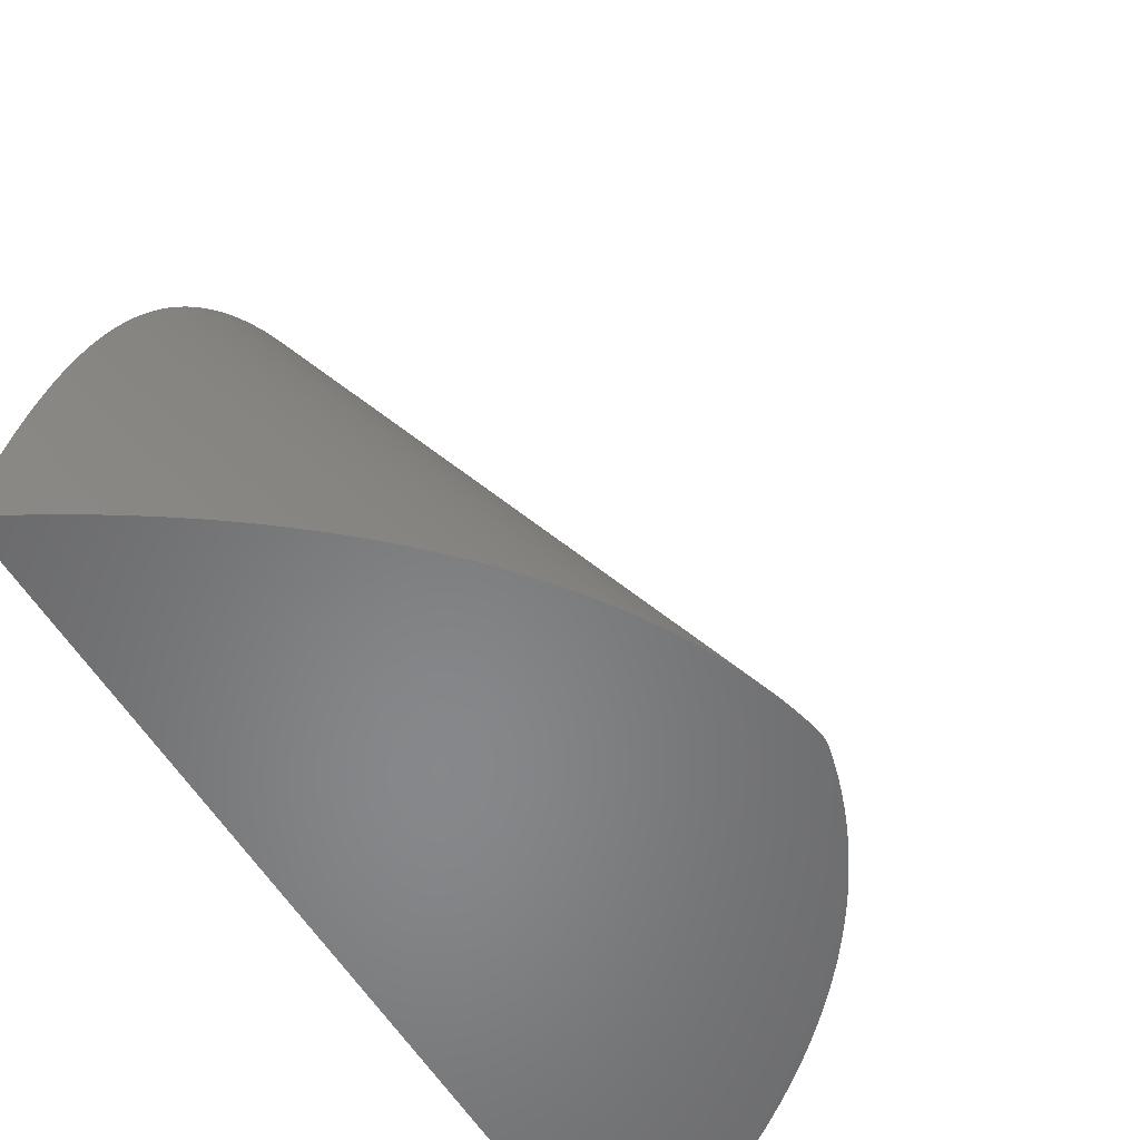
<metadata>
{"format":"stl","ext":"stl","renderer":"f3d","projection":"perspective","resolution":1024,"background":"white","views":[{"elev":-54.2,"azim":29.7,"up":"+Z"}]}
</metadata>
<code>
# stl→obj: 436 verts, 868 faces
v 150 45.22 400
v 113.3 55.85 458.3
v 113.3 55.44 459.3
v 149.9 45.32 400
v 113.3 56.36 457
v 148.4 46.66 400
v 176 5.164 400
v 113.3 20.92 501.2
v 113.3 20.63 501.3
v 175.6 6.676 400
v 170.8 18.55 400
v 113.3 35.11 491.1
v 113.3 34.16 492
v 170.7 18.68 400
v 176.5 3.23 400
v 113.3 17.88 502.6
v 113.3 16.61 503.1
v 176.5 3.371 400
v 148.3 46.76 400
v 113.3 57.26 454.6
v 113.3 56.75 456
v 146.8 48.09 400
v 177 1.006 400
v 113.3 11.1 504.9
v 113.3 9.742 505.2
v 177 1.149 400
v 159.9 34.86 400
v 113.3 49.54 471.8
v 113.3 49.08 472.6
v 158.7 36.28 400
v 169 21.91 400
v 113.3 38.55 487.5
v 113.3 37.68 488.5
v 168.9 22.04 400
v 172.4 15.16 400
v 113.3 31.47 494.3
v 113.3 30.43 495.1
v 172.3 15.3 400
v 113.3 57.62 453.6
v 146.7 48.19 400
v 134.5 57.58 400
v 113.3 63.05 435.7
v 113.3 62.83 436.5
v 134.4 57.67 400
v 155.9 39.42 400
v 113.3 52.58 465.8
v 113.3 52.1 466.8
v 154.5 40.81 400
v 116.2 68.56 400
v 113.3 69.24 405.1
v 113.3 69.18 405.4
v 116.1 68.63 400
v 176.9 1.575 400
v 113.3 16.34 503.2
v 113.3 15.06 503.7
v 176.8 1.716 400
v 113.3 53.06 464.8
v 154.4 40.91 400
v 177 0.432 400
v 113.3 5.61 505.9
v 113.3 4.214 506
v 177 0.5758 400
v 177 0.7194 400
v 113.3 8.376 505.5
v 113.3 6.998 505.7
v 177 0.8628 400
v 176 5.024 400
v 113.3 19.4 501.9
v 165.9 26.83 400
v 113.3 42.95 482.1
v 113.3 42.19 483.1
v 165.8 26.95 400
v 120.4 66.31 400
v 113.3 68.51 409.5
v 113.3 67.92 412.9
v 118.4 67.41 400
v 166.9 25.24 400
v 113.3 41.78 483.7
v 113.3 40.99 484.7
v 166.9 25.36 400
v 167 25.11 400
v 113.3 40.18 485.6
v 130.5 60.25 400
v 113.3 65.11 427
v 113.3 64.54 429.5
v 128.7 61.43 400
v 151.5 43.86 400
v 113.3 54.94 460.5
v 175 8.464 400
v 113.3 24.76 499.1
v 113.3 23.6 499.8
v 175 8.602 400
v 176.9 1.291 400
v 113.3 13.75 504.1
v 113.3 12.43 504.5
v 176.9 1.433 400
v 132.5 58.97 400
v 113.3 64.37 430.3
v 113.3 63.8 432.6
v 130.7 60.17 400
v 124.6 63.91 400
v 113.3 67.13 417.1
v 113.3 66.55 420.2
v 122.6 65.04 400
v 145.2 49.51 400
v 113.3 58.48 451.1
v 113.3 58.14 452.1
v 145.1 49.6 400
v 120.5 66.24 400
v 113.3 67.83 413.4
v 167.9 23.64 400
v 113.3 39.78 486.1
v 175.5 6.953 400
v 113.3 23.3 499.9
v 113.3 53.55 463.7
v 153.1 42.29 400
v 113.3 50.11 470.7
v 158.6 36.39 400
v 140 53.66 400
v 113.3 60.94 443.4
v 113.3 60.67 444.3
v 139.8 53.75 400
v 177 0.1441 400
v 113.3 2.813 506.2
v 113.3 1.407 506.2
v 177 0.2881 400
v 113.3 43.36 481.6
v 164.8 28.41 400
v 113.3 32.47 493.5
v 172.3 15.43 400
v 161.1 33.32 400
v 113.3 48.49 473.7
v 113.3 48.04 474.4
v 160 34.75 400
v 157.2 37.91 400
v 113.3 51.58 467.9
v 113.3 51.11 468.8
v 156 39.31 400
v 126.5 62.76 400
v 113.3 65.97 423
v 132.6 58.88 400
v 113.3 63.61 433.4
v 169.9 20.3 400
v 113.3 37.3 488.9
v 113.3 36.41 489.8
v 169.8 20.43 400
v 113.3 61.48 441.5
v 138.1 55.01 400
v 163.6 30.1 400
v 113.3 45.65 478.3
v 113.3 45.22 478.9
v 162.5 31.54 400
v 161.2 33.21 400
v 113.3 47.42 475.5
v 175.5 6.815 400
v 113.3 22.12 500.6
v 113.3 59 449.6
v 143.5 50.91 400
v 113.3 0 506.2
v 177 0 400
v 173 13.66 400
v 113.3 30.1 495.4
v 171.5 17.06 400
v 113.3 33.8 492.3
v 162.5 31.66 400
v 113.3 46.77 476.5
v 113.3 46.33 477.2
v 161.3 33.09 400
v 113.3 65.26 426.3
v 128.5 61.51 400
v 174.3 10.38 400
v 113.3 27.63 497.2
v 113.3 27.31 497.4
v 173.8 11.89 400
v 143.3 51 400
v 113.3 59.85 447
v 113.3 59.32 448.6
v 141.7 52.29 400
v 164.7 28.53 400
v 113.3 44.52 479.9
v 113.3 44.09 480.6
v 163.7 29.98 400
v 113.3 69.83 401.3
v 114 69.69 400
v 113.3 25.06 498.9
v 174.4 10.11 400
v 138 55.1 400
v 113.3 62.27 438.6
v 113.3 61.73 440.6
v 136.3 56.35 400
v 173.1 13.53 400
v 113.3 29.04 496.2
v 113.3 35.48 490.7
v 169.9 20.17 400
v 153 42.39 400
v 113.3 54.51 461.5
v 113.3 54.01 462.7
v 151.6 43.76 400
v 171.6 16.93 400
v 113.3 32.82 493.2
v 157.3 37.8 400
v 113.3 50.57 469.9
v 113.3 60.14 446
v 141.6 52.38 400
v 174.4 10.25 400
v 113.3 26.2 498.2
v 173.7 12.03 400
v 113.3 28.71 496.4
v 113.3 70.02 400
v 126.7 62.68 400
v 113.3 65.84 423.6
v 176.4 3.511 400
v 113.3 19.12 502
v 168 23.52 400
v 113.3 38.94 487.1
v 122.5 65.12 400
v 113.3 67.24 416.6
v 113.3 68.59 409
v 118.2 67.48 400
v 150 -45.22 400
v 113.3 -55.85 458.3
v 149.9 -45.32 400
v 113.3 -55.44 459.3
v 113.3 -56.36 457
v 148.4 -46.66 400
v 113.3 -20.92 501.2
v 176 -5.164 400
v 113.3 -20.63 501.3
v 175.6 -6.676 400
v 113.3 -35.11 491.1
v 170.8 -18.55 400
v 113.3 -34.16 492
v 170.7 -18.68 400
v 113.3 -17.88 502.6
v 176.5 -3.23 400
v 113.3 -16.61 503.1
v 176.5 -3.371 400
v 148.3 -46.76 400
v 113.3 -57.26 454.6
v 146.8 -48.09 400
v 113.3 -56.75 456
v 113.3 -11.1 504.9
v 177 -1.006 400
v 113.3 -9.742 505.2
v 177 -1.149 400
v 113.3 -49.54 471.8
v 159.9 -34.86 400
v 113.3 -49.08 472.6
v 158.7 -36.28 400
v 113.3 -38.55 487.5
v 169 -21.91 400
v 113.3 -37.68 488.5
v 168.9 -22.04 400
v 113.3 -31.47 494.3
v 172.4 -15.16 400
v 113.3 -30.43 495.1
v 172.3 -15.3 400
v 113.3 -57.62 453.6
v 146.7 -48.19 400
v 134.5 -57.58 400
v 113.3 -63.05 435.7
v 134.4 -57.67 400
v 113.3 -62.83 436.5
v 113.3 -52.58 465.8
v 155.9 -39.42 400
v 113.3 -52.1 466.8
v 154.5 -40.81 400
v 116.2 -68.56 400
v 113.3 -69.24 405.1
v 116.1 -68.63 400
v 113.3 -69.18 405.4
v 113.3 -16.34 503.2
v 176.9 -1.575 400
v 113.3 -15.06 503.7
v 176.8 -1.716 400
v 113.3 -53.06 464.8
v 154.4 -40.91 400
v 113.3 -5.61 505.9
v 177 -0.432 400
v 113.3 -4.214 506
v 177 -0.5758 400
v 113.3 -8.376 505.5
v 177 -0.7194 400
v 113.3 -6.998 505.7
v 177 -0.8628 400
v 176 -5.024 400
v 113.3 -19.4 501.9
v 113.3 -42.95 482.1
v 165.9 -26.83 400
v 113.3 -42.19 483.1
v 165.8 -26.95 400
v 120.4 -66.31 400
v 113.3 -68.51 409.5
v 118.4 -67.41 400
v 113.3 -67.92 412.9
v 113.3 -41.78 483.7
v 166.9 -25.24 400
v 113.3 -40.99 484.7
v 166.9 -25.36 400
v 167 -25.11 400
v 113.3 -40.18 485.6
v 130.5 -60.25 400
v 113.3 -65.11 427
v 128.7 -61.43 400
v 113.3 -64.54 429.5
v 151.5 -43.86 400
v 113.3 -54.94 460.5
v 113.3 -24.76 499.1
v 175 -8.464 400
v 113.3 -23.6 499.8
v 175 -8.602 400
v 113.3 -13.75 504.1
v 176.9 -1.291 400
v 113.3 -12.43 504.5
v 176.9 -1.433 400
v 132.5 -58.97 400
v 113.3 -64.37 430.3
v 130.7 -60.17 400
v 113.3 -63.8 432.6
v 124.6 -63.91 400
v 113.3 -67.13 417.1
v 122.6 -65.04 400
v 113.3 -66.55 420.2
v 145.2 -49.51 400
v 113.3 -58.48 451.1
v 145.1 -49.6 400
v 113.3 -58.14 452.1
v 120.5 -66.24 400
v 113.3 -67.83 413.4
v 167.9 -23.64 400
v 113.3 -39.78 486.1
v 175.5 -6.953 400
v 113.3 -23.3 499.9
v 113.3 -53.55 463.7
v 153.1 -42.29 400
v 113.3 -50.11 470.7
v 158.6 -36.39 400
v 140 -53.66 400
v 113.3 -60.94 443.4
v 139.8 -53.75 400
v 113.3 -60.67 444.3
v 113.3 -2.813 506.2
v 177 -0.1441 400
v 113.3 -1.407 506.2
v 177 -0.2881 400
v 113.3 -43.36 481.6
v 164.8 -28.41 400
v 113.3 -32.47 493.5
v 172.3 -15.43 400
v 113.3 -48.49 473.7
v 161.1 -33.32 400
v 113.3 -48.04 474.4
v 160 -34.75 400
v 113.3 -51.58 467.9
v 157.2 -37.91 400
v 113.3 -51.11 468.8
v 156 -39.31 400
v 126.5 -62.76 400
v 113.3 -65.97 423
v 132.6 -58.88 400
v 113.3 -63.61 433.4
v 113.3 -37.3 488.9
v 169.9 -20.3 400
v 113.3 -36.41 489.8
v 169.8 -20.43 400
v 113.3 -61.48 441.5
v 138.1 -55.01 400
v 113.3 -45.65 478.3
v 163.6 -30.1 400
v 113.3 -45.22 478.9
v 162.5 -31.54 400
v 161.2 -33.21 400
v 113.3 -47.42 475.5
v 175.5 -6.815 400
v 113.3 -22.12 500.6
v 113.3 -59 449.6
v 143.5 -50.91 400
v 173 -13.66 400
v 113.3 -30.1 495.4
v 171.5 -17.06 400
v 113.3 -33.8 492.3
v 113.3 -46.77 476.5
v 162.5 -31.66 400
v 113.3 -46.33 477.2
v 161.3 -33.09 400
v 113.3 -65.26 426.3
v 128.5 -61.51 400
v 113.3 -27.63 497.2
v 174.3 -10.38 400
v 113.3 -27.31 497.4
v 173.8 -11.89 400
v 143.3 -51 400
v 113.3 -59.85 447
v 141.7 -52.29 400
v 113.3 -59.32 448.6
v 113.3 -44.52 479.9
v 164.7 -28.53 400
v 113.3 -44.09 480.6
v 163.7 -29.98 400
v 113.3 -69.83 401.3
v 114 -69.69 400
v 113.3 -25.06 498.9
v 174.4 -10.11 400
v 138 -55.1 400
v 113.3 -62.27 438.6
v 136.3 -56.35 400
v 113.3 -61.73 440.6
v 173.1 -13.53 400
v 113.3 -29.04 496.2
v 113.3 -35.48 490.7
v 169.9 -20.17 400
v 153 -42.39 400
v 113.3 -54.51 461.5
v 151.6 -43.76 400
v 113.3 -54.01 462.7
v 171.6 -16.93 400
v 113.3 -32.82 493.2
v 157.3 -37.8 400
v 113.3 -50.57 469.9
v 113.3 -60.14 446
v 141.6 -52.38 400
v 174.4 -10.25 400
v 113.3 -26.2 498.2
v 173.7 -12.03 400
v 113.3 -28.71 496.4
v 113.3 -70.02 400
v 126.7 -62.68 400
v 113.3 -65.84 423.6
v 176.4 -3.511 400
v 113.3 -19.12 502
v 168 -23.52 400
v 113.3 -38.94 487.1
v 122.5 -65.12 400
v 113.3 -67.24 416.6
v 113.3 -68.59 409
v 118.2 -67.48 400
f 1 2 3
f 2 1 4
f 4 5 2
f 5 4 6
f 7 8 9
f 8 7 10
f 11 12 13
f 12 11 14
f 15 16 17
f 16 15 18
f 19 20 21
f 20 19 22
f 23 24 25
f 24 23 26
f 27 28 29
f 28 27 30
f 31 32 33
f 32 31 34
f 35 36 37
f 36 35 38
f 22 39 20
f 39 22 40
f 41 42 43
f 42 41 44
f 45 46 47
f 46 45 48
f 49 50 51
f 50 49 52
f 53 54 55
f 54 53 56
f 48 57 46
f 57 48 58
f 59 60 61
f 60 59 62
f 63 64 65
f 64 63 66
f 67 9 68
f 9 67 7
f 69 70 71
f 70 69 72
f 73 74 75
f 74 73 76
f 77 78 79
f 78 77 80
f 81 79 82
f 79 81 77
f 83 84 85
f 84 83 86
f 87 3 88
f 3 87 1
f 89 90 91
f 90 89 92
f 93 94 95
f 94 93 96
f 97 98 99
f 98 97 100
f 101 102 103
f 102 101 104
f 105 106 107
f 106 105 108
f 26 95 24
f 95 26 93
f 109 75 110
f 75 109 73
f 111 82 112
f 82 111 81
f 113 91 114
f 91 113 89
f 58 115 57
f 115 58 116
f 30 117 28
f 117 30 118
f 119 120 121
f 120 119 122
f 123 124 125
f 124 123 126
f 72 127 70
f 127 72 128
f 38 129 36
f 129 38 130
f 131 132 133
f 132 131 134
f 135 136 137
f 136 135 138
f 6 21 5
f 21 6 19
f 139 103 140
f 103 139 101
f 141 99 142
f 99 141 97
f 62 65 60
f 65 62 63
f 44 142 42
f 142 44 141
f 143 144 145
f 144 143 146
f 96 55 94
f 55 96 53
f 122 147 120
f 147 122 148
f 80 71 78
f 71 80 69
f 149 150 151
f 150 149 152
f 153 133 154
f 133 153 131
f 100 85 98
f 85 100 83
f 155 114 156
f 114 155 113
f 108 157 106
f 157 108 158
f 159 123 125
f 123 159 160
f 161 37 162
f 37 161 35
f 163 13 164
f 13 163 11
f 165 166 167
f 166 165 168
f 86 169 84
f 169 86 170
f 171 172 173
f 172 171 174
f 175 176 177
f 176 175 178
f 179 180 181
f 180 179 182
f 182 151 180
f 151 182 149
f 52 183 50
f 183 52 184
f 126 61 124
f 61 126 59
f 92 185 90
f 185 92 186
f 138 47 136
f 47 138 45
f 187 188 189
f 188 187 190
f 191 162 192
f 162 191 161
f 10 156 8
f 156 10 155
f 14 193 12
f 193 14 194
f 134 29 132
f 29 134 27
f 195 196 197
f 196 195 198
f 116 197 115
f 197 116 195
f 152 167 150
f 167 152 165
f 199 164 200
f 164 199 163
f 194 145 193
f 145 194 143
f 148 189 147
f 189 148 187
f 190 43 188
f 43 190 41
f 201 137 202
f 137 201 135
f 118 202 117
f 202 118 201
f 40 107 39
f 107 40 105
f 178 203 176
f 203 178 204
f 198 88 196
f 88 198 87
f 204 121 203
f 121 204 119
f 205 173 206
f 173 205 171
f 207 192 208
f 192 207 191
f 128 181 127
f 181 128 179
f 158 177 157
f 177 158 175
f 168 154 166
f 154 168 153
f 209 183 184
f 210 140 211
f 140 210 139
f 170 211 169
f 211 170 210
f 66 25 64
f 25 66 23
f 212 68 213
f 68 212 67
f 18 213 16
f 213 18 212
f 214 112 215
f 112 214 111
f 216 110 217
f 110 216 109
f 104 217 102
f 217 104 216
f 130 200 129
f 200 130 199
f 174 208 172
f 208 174 207
f 76 218 74
f 218 76 219
f 219 51 218
f 51 219 49
f 186 206 185
f 206 186 205
f 56 17 54
f 17 56 15
f 146 33 144
f 33 146 31
f 34 215 32
f 215 34 214
f 220 221 222
f 221 220 223
f 222 224 225
f 224 222 221
f 226 227 228
f 227 226 229
f 230 231 232
f 231 230 233
f 234 235 236
f 235 234 237
f 238 239 240
f 239 238 241
f 242 243 244
f 243 242 245
f 246 247 248
f 247 246 249
f 250 251 252
f 251 250 253
f 254 255 256
f 255 254 257
f 240 258 259
f 258 240 239
f 260 261 262
f 261 260 263
f 264 265 266
f 265 264 267
f 268 269 270
f 269 268 271
f 272 273 274
f 273 272 275
f 276 267 264
f 267 276 277
f 278 279 280
f 279 278 281
f 282 283 284
f 283 282 285
f 228 286 287
f 286 228 227
f 288 289 290
f 289 288 291
f 292 293 294
f 293 292 295
f 296 297 298
f 297 296 299
f 298 300 301
f 300 298 297
f 302 303 304
f 303 302 305
f 306 223 220
f 223 306 307
f 308 309 310
f 309 308 311
f 312 313 314
f 313 312 315
f 316 317 318
f 317 316 319
f 320 321 322
f 321 320 323
f 324 325 326
f 325 324 327
f 314 245 242
f 245 314 313
f 328 295 292
f 295 328 329
f 301 330 331
f 330 301 300
f 310 332 333
f 332 310 309
f 334 277 276
f 277 334 335
f 336 249 246
f 249 336 337
f 338 339 340
f 339 338 341
f 342 343 344
f 343 342 345
f 346 291 288
f 291 346 347
f 348 257 254
f 257 348 349
f 350 351 352
f 351 350 353
f 354 355 356
f 355 354 357
f 225 241 238
f 241 225 224
f 358 323 320
f 323 358 359
f 360 319 316
f 319 360 361
f 284 281 278
f 281 284 283
f 262 361 360
f 361 262 261
f 362 363 364
f 363 362 365
f 274 315 312
f 315 274 273
f 340 366 367
f 366 340 339
f 290 299 296
f 299 290 289
f 368 369 370
f 369 368 371
f 352 372 373
f 372 352 351
f 318 305 302
f 305 318 317
f 333 374 375
f 374 333 332
f 326 376 377
f 376 326 325
f 159 343 160
f 343 159 344
f 256 378 379
f 378 256 255
f 232 380 381
f 380 232 231
f 382 383 384
f 383 382 385
f 304 386 387
f 386 304 303
f 388 389 390
f 389 388 391
f 392 393 394
f 393 392 395
f 396 397 398
f 397 396 399
f 370 399 396
f 399 370 369
f 270 400 401
f 400 270 269
f 280 345 342
f 345 280 279
f 402 311 308
f 311 402 403
f 266 357 354
f 357 266 265
f 404 405 406
f 405 404 407
f 379 408 409
f 408 379 378
f 375 229 226
f 229 375 374
f 410 233 230
f 233 410 411
f 248 353 350
f 353 248 247
f 412 413 414
f 413 412 415
f 335 415 412
f 415 335 334
f 384 371 368
f 371 384 383
f 381 416 417
f 416 381 380
f 364 411 410
f 411 364 363
f 367 407 404
f 407 367 366
f 406 263 260
f 263 406 405
f 356 418 419
f 418 356 355
f 419 337 336
f 337 419 418
f 259 327 324
f 327 259 258
f 394 420 421
f 420 394 393
f 414 307 306
f 307 414 413
f 421 341 338
f 341 421 420
f 390 422 423
f 422 390 389
f 409 424 425
f 424 409 408
f 398 347 346
f 347 398 397
f 377 395 392
f 395 377 376
f 373 385 382
f 385 373 372
f 401 400 426
f 427 359 358
f 359 427 428
f 387 428 427
f 428 387 386
f 244 285 282
f 285 244 243
f 287 429 430
f 429 287 286
f 430 237 234
f 237 430 429
f 331 431 432
f 431 331 330
f 433 329 328
f 329 433 434
f 322 434 433
f 434 322 321
f 417 349 348
f 349 417 416
f 425 391 388
f 391 425 424
f 294 435 436
f 435 294 293
f 436 271 268
f 271 436 435
f 423 403 402
f 403 423 422
f 236 275 272
f 275 236 235
f 252 365 362
f 365 252 251
f 432 253 250
f 253 432 431
f 343 123 160
f 345 123 343
f 345 126 123
f 279 126 345
f 279 59 126
f 281 59 279
f 281 62 59
f 283 62 281
f 283 63 62
f 285 63 283
f 285 66 63
f 243 66 285
f 243 23 66
f 245 23 243
f 245 26 23
f 313 26 245
f 313 93 26
f 315 93 313
f 315 96 93
f 273 96 315
f 273 53 96
f 275 53 273
f 275 56 53
f 235 56 275
f 235 15 56
f 237 15 235
f 237 18 15
f 429 18 237
f 429 212 18
f 286 212 429
f 286 67 212
f 227 67 286
f 227 7 67
f 229 7 227
f 229 10 7
f 332 229 374
f 229 332 10
f 113 10 332
f 10 113 155
f 309 113 332
f 309 89 113
f 311 89 309
f 311 92 89
f 403 92 311
f 403 186 92
f 389 403 422
f 403 389 186
f 171 186 389
f 186 171 205
f 391 171 389
f 391 174 171
f 424 174 391
f 424 207 174
f 408 207 424
f 408 191 207
f 378 191 408
f 378 161 191
f 255 161 378
f 255 35 161
f 349 255 257
f 255 349 35
f 130 35 349
f 35 130 38
f 416 130 349
f 416 199 130
f 380 199 416
f 380 163 199
f 231 163 380
f 231 11 163
f 233 11 231
f 233 14 11
f 411 14 233
f 411 194 14
f 365 411 363
f 411 365 194
f 146 194 365
f 194 146 143
f 251 146 365
f 251 31 146
f 253 31 251
f 253 34 31
f 431 34 253
f 431 214 34
f 330 214 431
f 330 111 214
f 300 111 330
f 300 81 111
f 299 300 297
f 300 299 81
f 80 81 299
f 81 80 77
f 289 80 299
f 289 69 80
f 291 69 289
f 291 72 69
f 347 72 291
f 347 128 72
f 397 128 347
f 397 179 128
f 399 179 397
f 399 182 179
f 369 182 399
f 369 149 182
f 371 149 369
f 371 152 149
f 383 152 371
f 383 165 152
f 385 165 383
f 385 168 165
f 351 385 372
f 385 351 168
f 131 168 351
f 168 131 153
f 353 131 351
f 353 134 131
f 247 134 353
f 247 27 134
f 249 27 247
f 249 30 27
f 337 30 249
f 337 118 30
f 418 118 337
f 418 201 118
f 355 201 418
f 355 135 201
f 357 135 355
f 357 138 135
f 265 138 357
f 265 45 138
f 267 45 265
f 267 48 45
f 277 48 267
f 277 58 48
f 335 58 277
f 335 116 58
f 412 116 335
f 412 195 116
f 414 195 412
f 414 198 195
f 306 198 414
f 306 87 198
f 220 87 306
f 220 1 87
f 222 1 220
f 222 4 1
f 225 4 222
f 225 6 4
f 238 6 225
f 238 19 6
f 240 19 238
f 240 22 19
f 259 22 240
f 259 40 22
f 324 40 259
f 324 105 40
f 326 105 324
f 326 108 105
f 377 108 326
f 377 158 108
f 392 158 377
f 392 175 158
f 394 175 392
f 394 178 175
f 421 178 394
f 421 204 178
f 338 204 421
f 338 119 204
f 340 119 338
f 340 122 119
f 367 122 340
f 367 148 122
f 404 148 367
f 404 187 148
f 406 187 404
f 406 190 187
f 260 190 406
f 260 41 190
f 262 41 260
f 262 44 41
f 360 44 262
f 360 141 44
f 316 141 360
f 316 97 141
f 318 97 316
f 318 100 97
f 302 100 318
f 302 83 100
f 304 83 302
f 304 86 83
f 387 86 304
f 387 170 86
f 427 170 387
f 427 210 170
f 358 210 427
f 358 139 210
f 320 139 358
f 320 101 139
f 322 101 320
f 322 104 101
f 433 104 322
f 433 216 104
f 328 216 433
f 328 109 216
f 292 109 328
f 292 73 109
f 294 73 292
f 294 76 73
f 436 76 294
f 436 219 76
f 268 219 436
f 268 49 219
f 270 49 268
f 270 52 49
f 401 52 270
f 401 184 52
f 426 184 401
f 184 426 209
f 400 183 209
f 183 269 50
f 50 269 51
f 271 51 269
f 435 218 271
f 293 74 435
f 74 293 75
f 295 75 293
f 329 110 295
f 110 329 217
f 217 434 102
f 321 102 434
f 323 103 321
f 103 323 140
f 140 359 211
f 428 211 359
f 386 169 428
f 169 386 84
f 84 303 85
f 305 85 303
f 85 305 98
f 98 317 99
f 319 99 317
f 99 319 142
f 361 142 319
f 261 42 361
f 42 261 43
f 43 263 188
f 405 188 263
f 407 189 405
f 189 407 147
f 147 366 120
f 339 120 366
f 120 339 121
f 121 341 203
f 420 203 341
f 393 176 420
f 176 393 177
f 395 177 393
f 376 157 395
f 157 376 106
f 325 106 376
f 327 107 325
f 107 327 39
f 39 258 20
f 239 20 258
f 20 239 21
f 21 241 5
f 224 5 241
f 5 224 2
f 2 221 3
f 223 3 221
f 3 223 88
f 307 88 223
f 413 196 307
f 415 197 413
f 197 415 115
f 334 115 415
f 115 334 57
f 57 276 46
f 46 276 47
f 266 47 264
f 47 266 136
f 136 266 137
f 356 137 354
f 137 356 202
f 419 117 356
f 336 117 419
f 117 336 28
f 246 29 336
f 248 29 246
f 132 248 133
f 350 133 248
f 352 133 350
f 154 352 166
f 373 166 352
f 382 166 373
f 167 382 150
f 384 150 382
f 150 368 151
f 151 368 180
f 370 180 368
f 396 181 370
f 181 396 127
f 398 70 396
f 346 70 398
f 70 346 71
f 288 78 346
f 290 78 288
f 78 296 79
f 79 296 82
f 301 82 298
f 82 301 112
f 112 301 215
f 32 301 33
f 331 144 301
f 432 144 331
f 250 144 432
f 362 144 252
f 145 362 193
f 193 362 12
f 364 13 362
f 13 410 164
f 164 410 200
f 36 410 37
f 37 410 162
f 192 410 208
f 172 410 173
f 173 410 206
f 90 410 91
f 91 410 114
f 8 410 9
f 9 410 68
f 68 410 213
f 17 410 54
f 54 410 55
f 55 410 94
f 24 410 25
f 25 410 64
f 60 410 61
f 61 410 124
f 124 410 125
f 159 410 344
f 284 410 282
f 430 228 287
f 430 226 228
f 430 333 226
f 226 333 375
f 430 308 333
f 333 308 310
f 430 402 308
f 430 423 402
f 430 390 423
f 430 425 390
f 390 425 388
f 430 409 425
f 430 256 409
f 409 256 379
f 430 254 256
f 430 348 254
f 430 417 348
f 430 381 417
f 430 232 381
f 430 410 232
f 232 410 230
f 234 410 430
f 236 410 234
f 272 410 236
f 274 410 272
f 312 410 274
f 314 410 312
f 242 410 314
f 244 410 242
f 282 410 244
f 278 410 284
f 280 410 278
f 342 410 280
f 344 410 342
f 125 410 159
f 65 410 60
f 64 410 65
f 95 410 24
f 94 410 95
f 16 410 17
f 213 410 16
f 156 410 8
f 114 410 156
f 185 410 90
f 206 410 185
f 208 410 172
f 162 410 192
f 129 410 36
f 200 410 129
f 410 13 364
f 12 362 13
f 144 362 145
f 252 144 250
f 33 301 144
f 215 301 32
f 298 82 296
f 296 78 290
f 71 346 78
f 127 396 70
f 180 370 181
f 368 150 384
f 166 382 167
f 133 352 154
f 29 248 132
f 28 336 29
f 202 356 117
f 354 137 266
f 264 47 276
f 276 57 334
f 196 413 197
f 88 307 196
f 221 2 224
f 241 21 239
f 258 39 327
f 106 325 107
f 177 395 157
f 203 420 176
f 341 121 339
f 366 147 407
f 188 405 189
f 263 43 261
f 142 361 42
f 317 98 305
f 303 84 386
f 211 428 169
f 359 140 323
f 102 321 103
f 434 217 329
f 75 295 110
f 218 435 74
f 51 271 218
f 183 400 269
f 400 209 426

</code>
